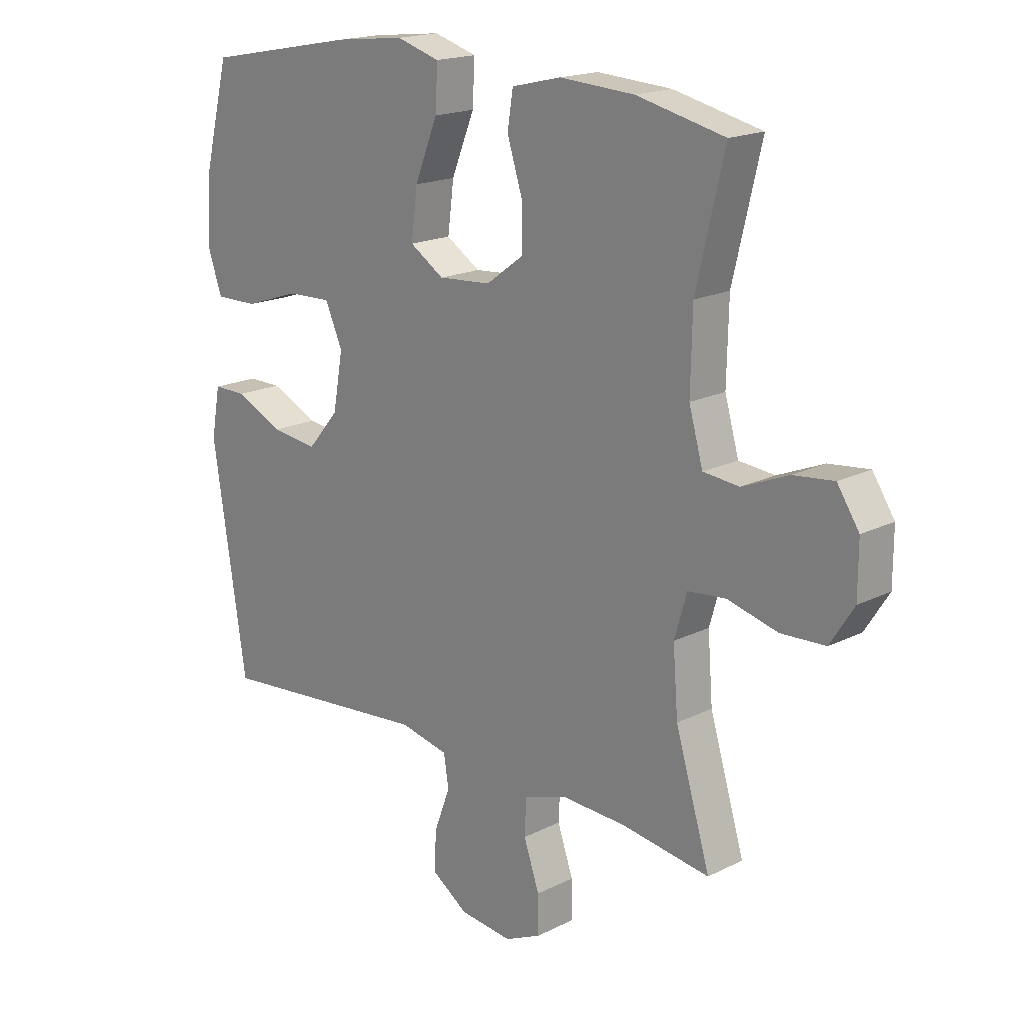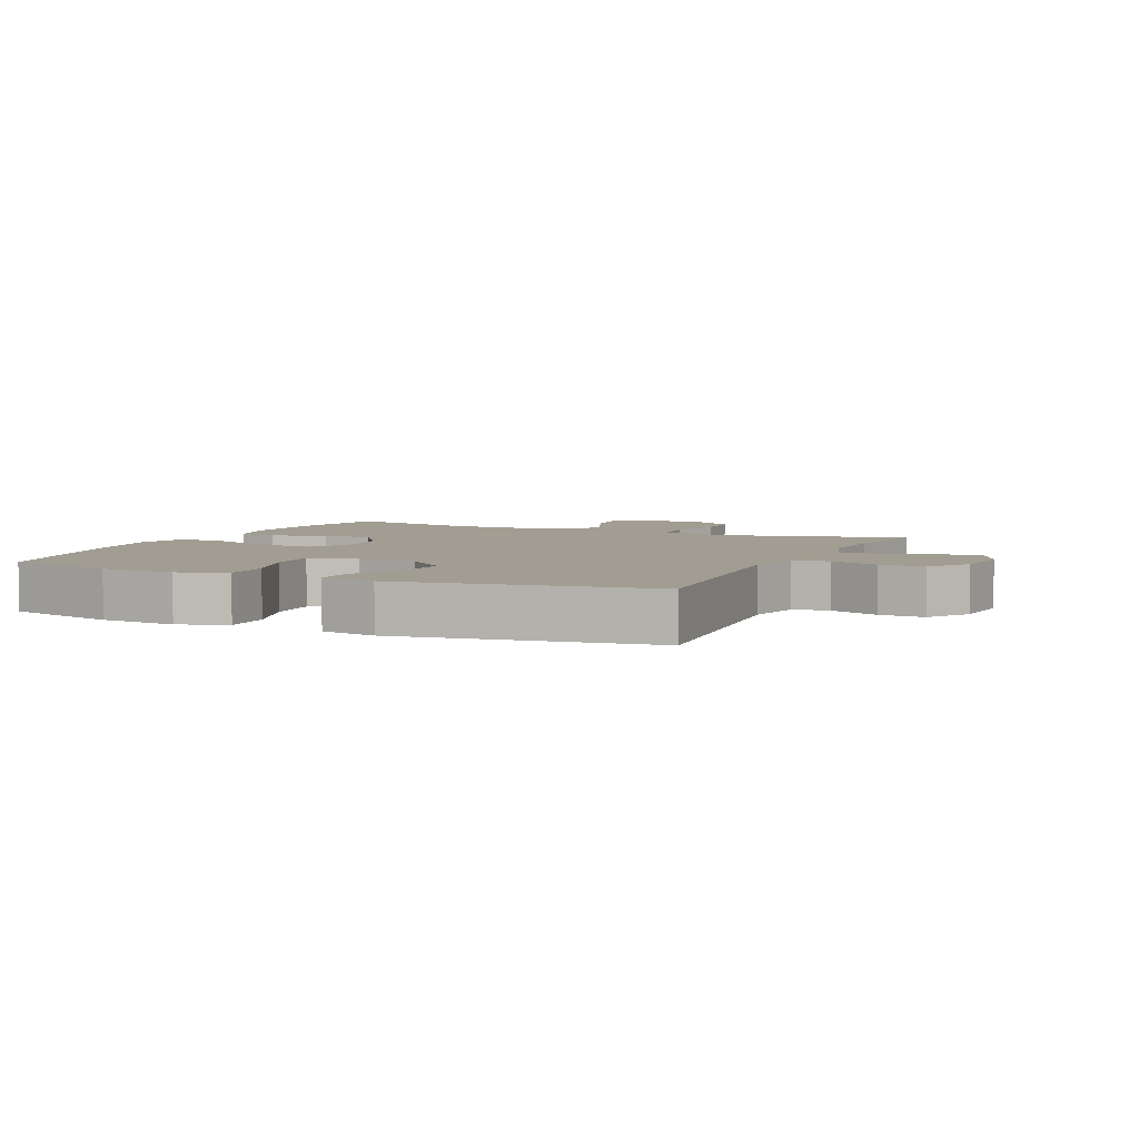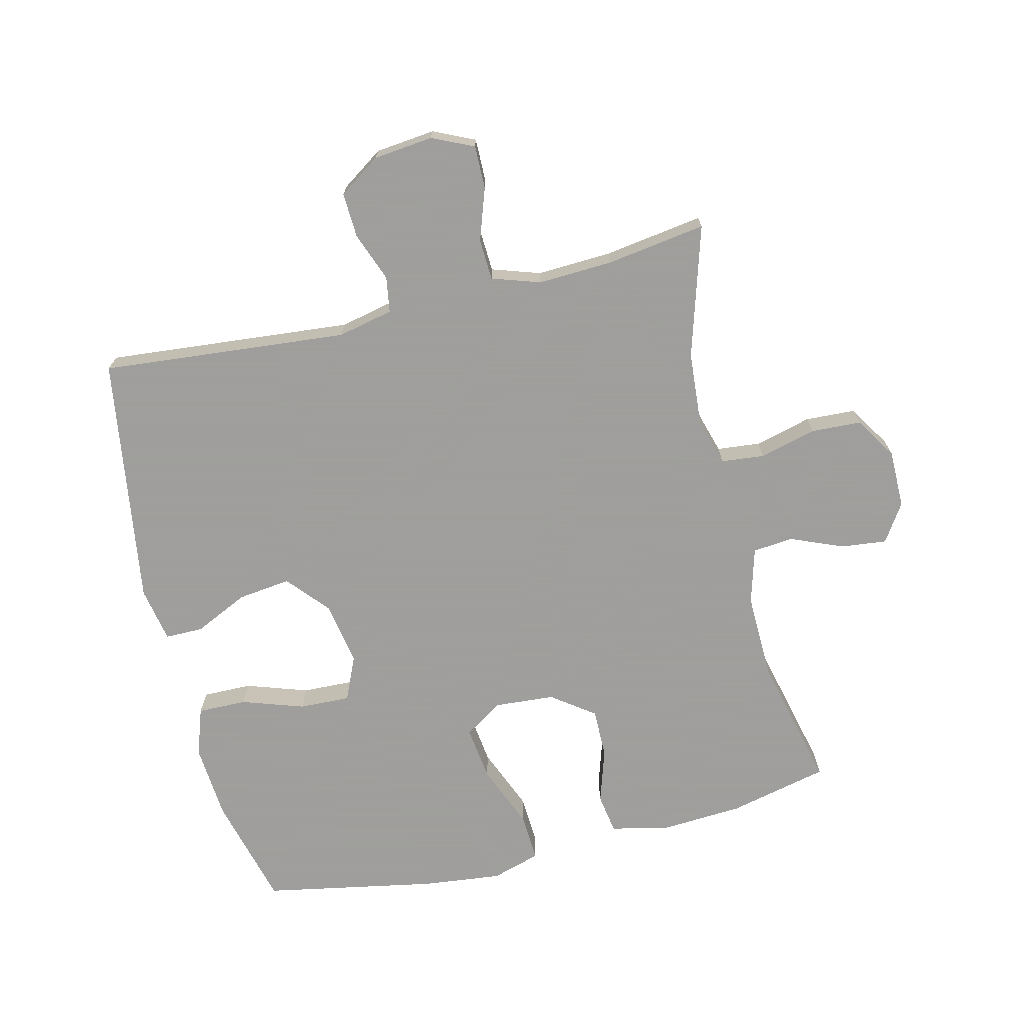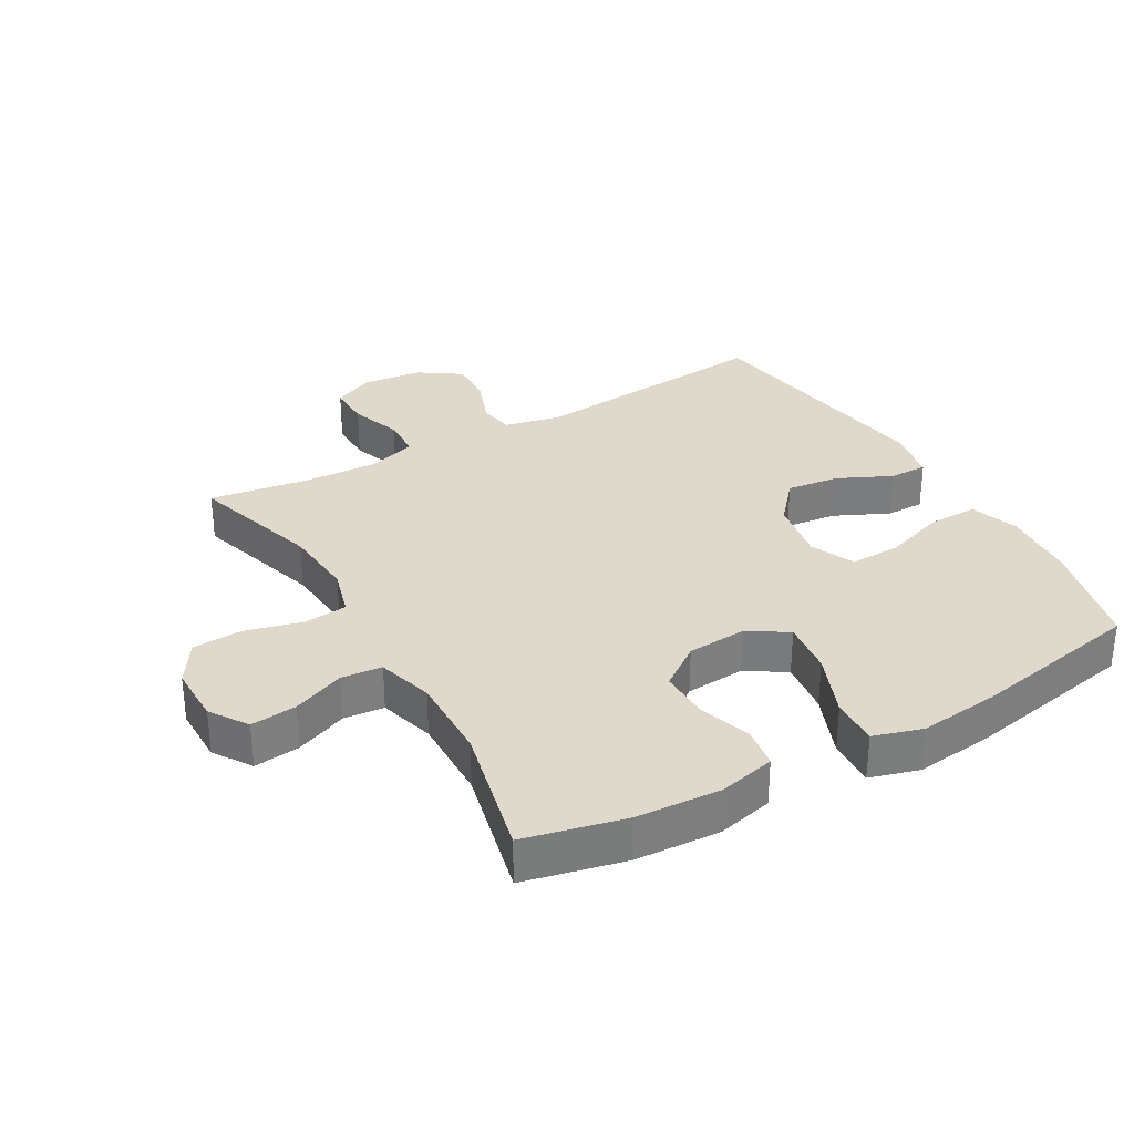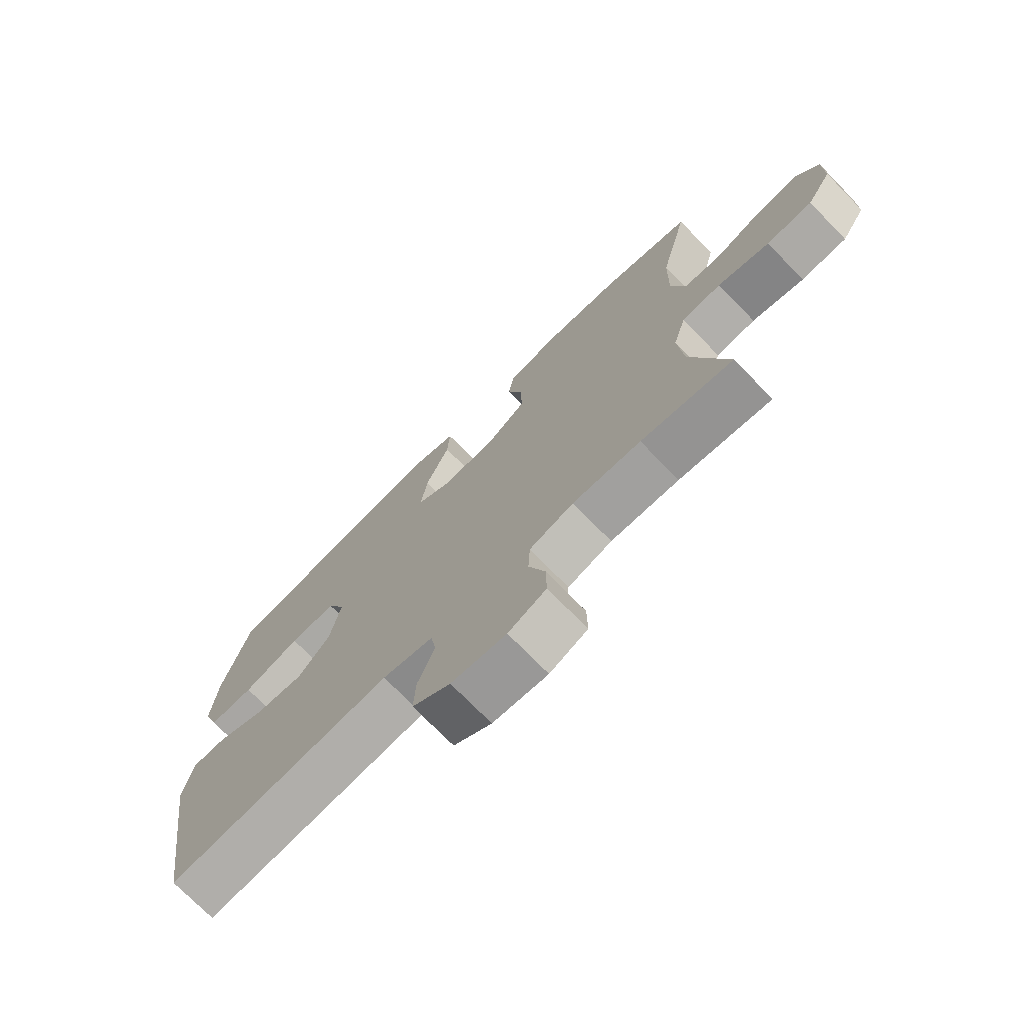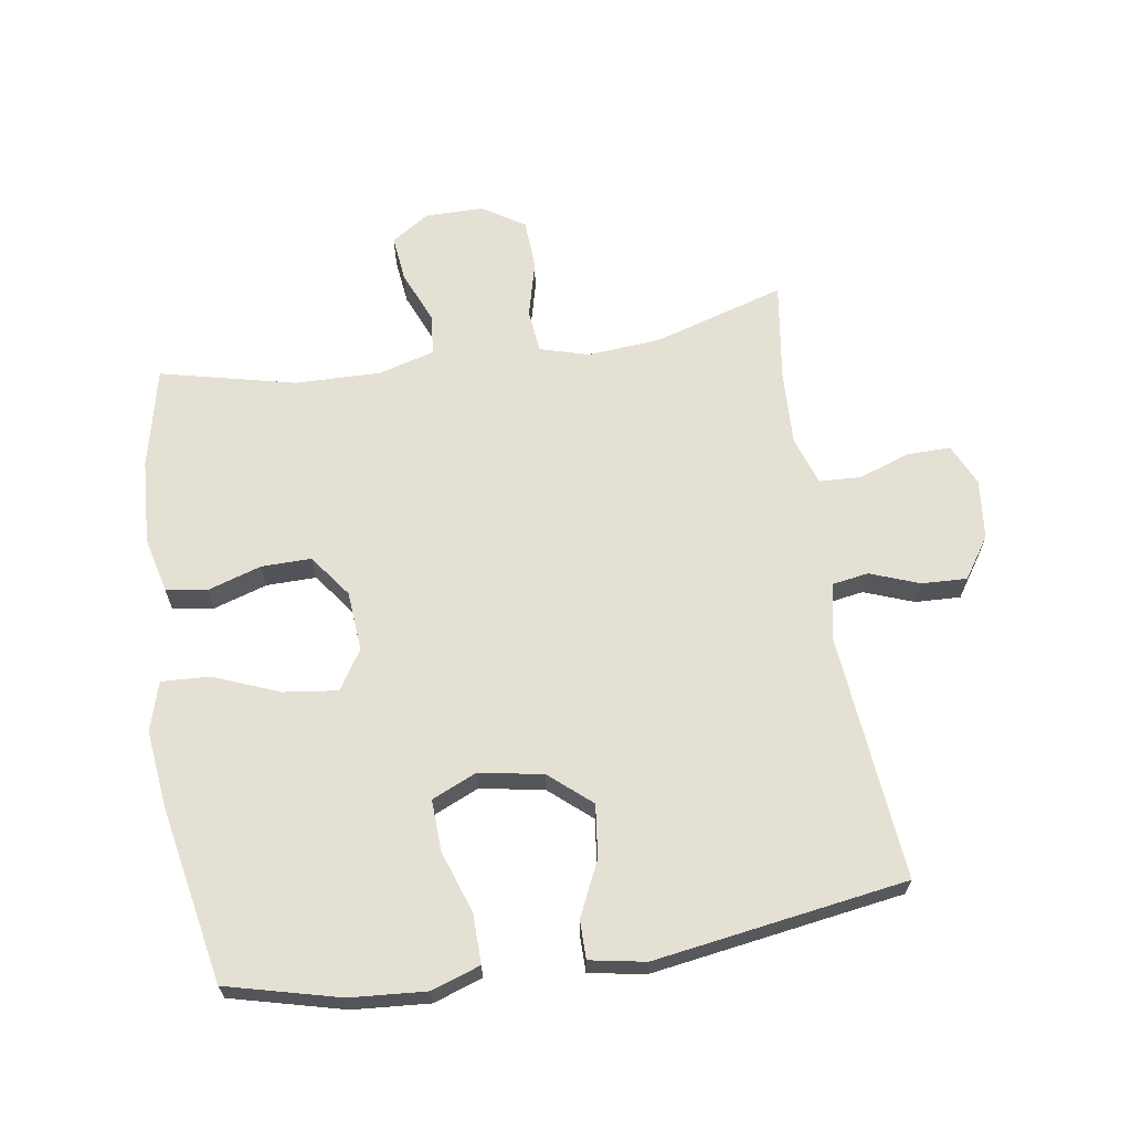
<metadata>
{"format":"obj","ext":"obj","renderer":"f3d","projection":"perspective","resolution":1024,"background":"white","views":[{"elev":18.1,"azim":-134.2,"up":"+Z"},{"elev":4.8,"azim":114.4,"up":"+Y"},{"elev":-71.1,"azim":-166.3,"up":"+Y"},{"elev":31.7,"azim":-29.8,"up":"+Y"},{"elev":-73.7,"azim":-135.6,"up":"+Z"},{"elev":65.3,"azim":81.1,"up":"+Y"}]}
</metadata>
<code>
v -0.5 0.07 -0.5
v -0.438 0.07 -0.294
v -0.429 0.07 -0.179
v -0.451 0.07 -0.103
v -0.519 0.07 -0.096
v -0.608 0.07 -0.119
v -0.687 0.07 -0.115
v -0.729 0.07 -0.049
v -0.729 0.07 0.043
v -0.69 0.07 0.102
v -0.618 0.07 0.094
v -0.536 0.07 0.06
v -0.472 0.07 0.066
v -0.447 0.07 0.154
v -0.45 0.07 0.289
v -0.5 0.07 0.5
v -0.343 0.07 0.536
v -0.21 0.07 0.544
v -0.122 0.07 0.523
v -0.112 0.07 0.46
v -0.139 0.07 0.375
v -0.14 0.07 0.297
v -0.073 0.07 0.248
v 0.021 0.07 0.241
v 0.082 0.07 0.28
v 0.071 0.07 0.366
v 0.03 0.07 0.467
v 0.026 0.07 0.543
v 0.103 0.07 0.566
v 0.227 0.07 0.552
v 0.5 0.07 0.5
v 0.545 0.07 0.324
v 0.554 0.07 0.205
v 0.528 0.07 0.129
v 0.451 0.07 0.13
v 0.353 0.07 0.163
v 0.273 0.07 0.166
v 0.242 0.07 0.096
v 0.26 0.07 -0.004
v 0.316 0.07 -0.069
v 0.399 0.07 -0.059
v 0.484 0.07 -0.019
v 0.544 0.07 -0.019
v 0.56 0.07 -0.106
v 0.5 0.07 -0.5
v 0.112 0.07 -0.464
v 0.025 0.07 -0.483
v 0.016 0.07 -0.539
v 0.045 0.07 -0.616
v 0.048 0.07 -0.687
v -0.017 0.07 -0.731
v -0.111 0.07 -0.741
v -0.176 0.07 -0.711
v -0.175 0.07 -0.643
v -0.147 0.07 -0.562
v -0.15 0.07 -0.497
v -0.226 0.07 -0.472
v -0.343 0.07 -0.477
v -0.5 0 -0.5
v -0.438 0 -0.294
v -0.429 0 -0.179
v -0.451 0 -0.103
v -0.519 0 -0.096
v -0.608 0 -0.119
v -0.687 0 -0.115
v -0.729 0 -0.049
v -0.729 0 0.043
v -0.69 0 0.102
v -0.618 0 0.094
v -0.536 0 0.06
v -0.472 0 0.066
v -0.447 0 0.154
v -0.45 0 0.289
v -0.5 0 0.5
v -0.343 0 0.536
v -0.21 0 0.544
v -0.122 0 0.523
v -0.112 0 0.46
v -0.139 0 0.375
v -0.14 0 0.297
v -0.073 0 0.248
v 0.021 0 0.241
v 0.082 0 0.28
v 0.071 0 0.366
v 0.03 0 0.467
v 0.026 0 0.543
v 0.103 0 0.566
v 0.227 0 0.552
v 0.5 0 0.5
v 0.545 0 0.324
v 0.554 0 0.205
v 0.528 0 0.129
v 0.451 0 0.13
v 0.353 0 0.163
v 0.273 0 0.166
v 0.242 0 0.096
v 0.26 0 -0.004
v 0.316 0 -0.069
v 0.399 0 -0.059
v 0.484 0 -0.019
v 0.544 0 -0.019
v 0.56 0 -0.106
v 0.5 0 -0.5
v 0.112 0 -0.464
v 0.025 0 -0.483
v 0.016 0 -0.539
v 0.045 0 -0.616
v 0.048 0 -0.687
v -0.017 0 -0.731
v -0.111 0 -0.741
v -0.176 0 -0.711
v -0.175 0 -0.643
v -0.147 0 -0.562
v -0.15 0 -0.497
v -0.226 0 -0.472
v -0.343 0 -0.477
f 52 53 54 55
f 52 55 56
f 51 52 56
f 48 49 50 51
f 47 48 51 56
f 46 47 56 57
f 44 45 46
f 41 42 43 44
f 40 41 44 46
f 39 40 46 57
f 33 34 35 36
f 33 36 37
f 32 33 37
f 31 32 37
f 30 31 37
f 29 30 37 38
f 26 27 28 29
f 25 26 29 38
f 18 19 20 21
f 18 21 22
f 15 16 17 18
f 14 15 18 22
f 13 14 22 23
f 9 10 11 12
f 7 8 9 12
f 5 6 7 12
f 4 5 12 13
f 3 4 13 23
f 58 1 2
f 24 25 38 39
f 24 39 57 58
f 23 24 58
f 2 3 23 58
f 113 112 111 110
f 114 113 110
f 114 110 109
f 109 108 107 106
f 114 109 106 105
f 115 114 105 104
f 104 103 102
f 102 101 100 99
f 104 102 99 98
f 115 104 98 97
f 94 93 92 91
f 95 94 91
f 95 91 90
f 95 90 89
f 95 89 88
f 96 95 88 87
f 87 86 85 84
f 96 87 84 83
f 79 78 77 76
f 80 79 76
f 76 75 74 73
f 80 76 73 72
f 81 80 72 71
f 70 69 68 67
f 70 67 66 65
f 70 65 64 63
f 71 70 63 62
f 81 71 62 61
f 60 59 116
f 97 96 83 82
f 116 115 97 82
f 116 82 81
f 116 81 61 60
f 1 59 60 2
f 2 60 61 3
f 3 61 62 4
f 4 62 63 5
f 5 63 64 6
f 6 64 65 7
f 7 65 66 8
f 8 66 67 9
f 9 67 68 10
f 10 68 69 11
f 11 69 70 12
f 12 70 71 13
f 13 71 72 14
f 14 72 73 15
f 15 73 74 16
f 16 74 75 17
f 17 75 76 18
f 18 76 77 19
f 19 77 78 20
f 20 78 79 21
f 21 79 80 22
f 22 80 81 23
f 23 81 82 24
f 24 82 83 25
f 25 83 84 26
f 26 84 85 27
f 27 85 86 28
f 28 86 87 29
f 29 87 88 30
f 30 88 89 31
f 31 89 90 32
f 32 90 91 33
f 33 91 92 34
f 34 92 93 35
f 35 93 94 36
f 36 94 95 37
f 37 95 96 38
f 38 96 97 39
f 39 97 98 40
f 40 98 99 41
f 41 99 100 42
f 42 100 101 43
f 43 101 102 44
f 44 102 103 45
f 45 103 104 46
f 46 104 105 47
f 47 105 106 48
f 48 106 107 49
f 49 107 108 50
f 50 108 109 51
f 51 109 110 52
f 52 110 111 53
f 53 111 112 54
f 54 112 113 55
f 55 113 114 56
f 56 114 115 57
f 57 115 116 58
f 58 116 59 1

</code>
